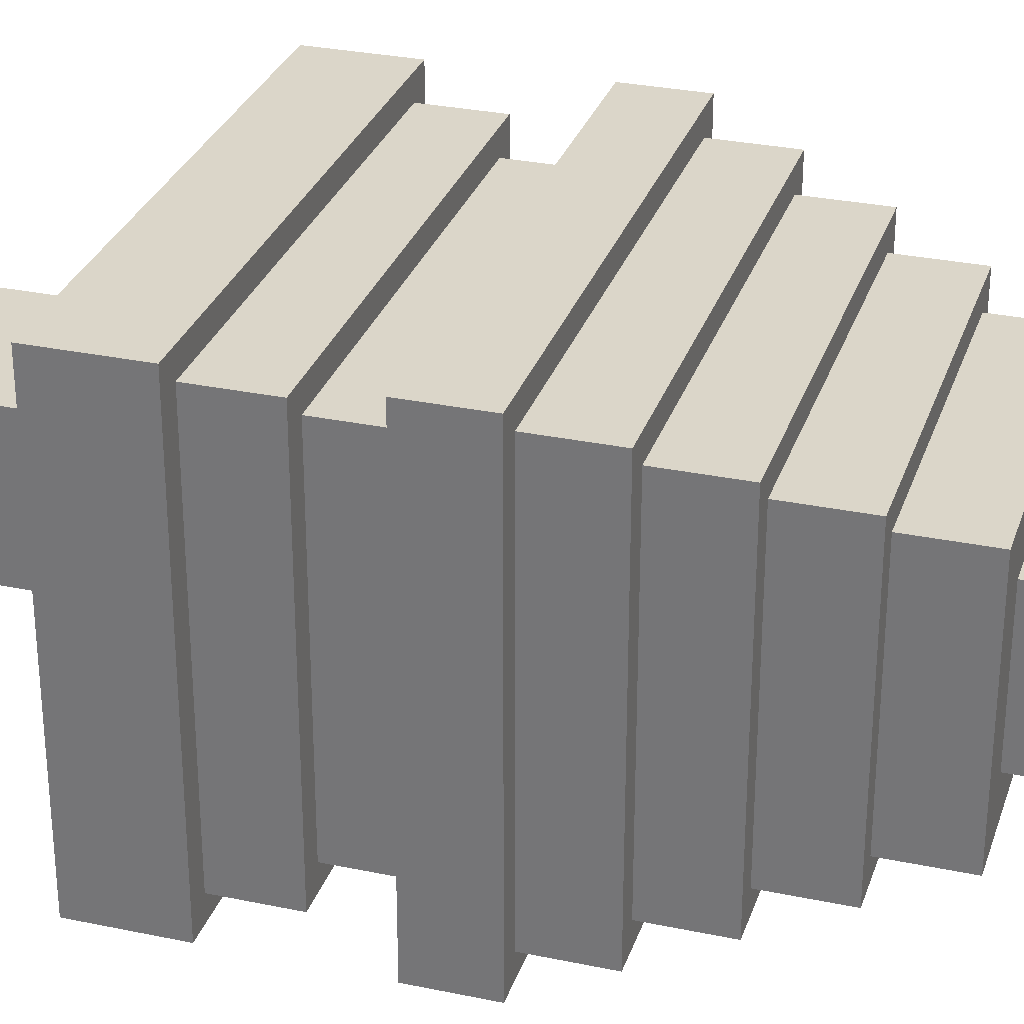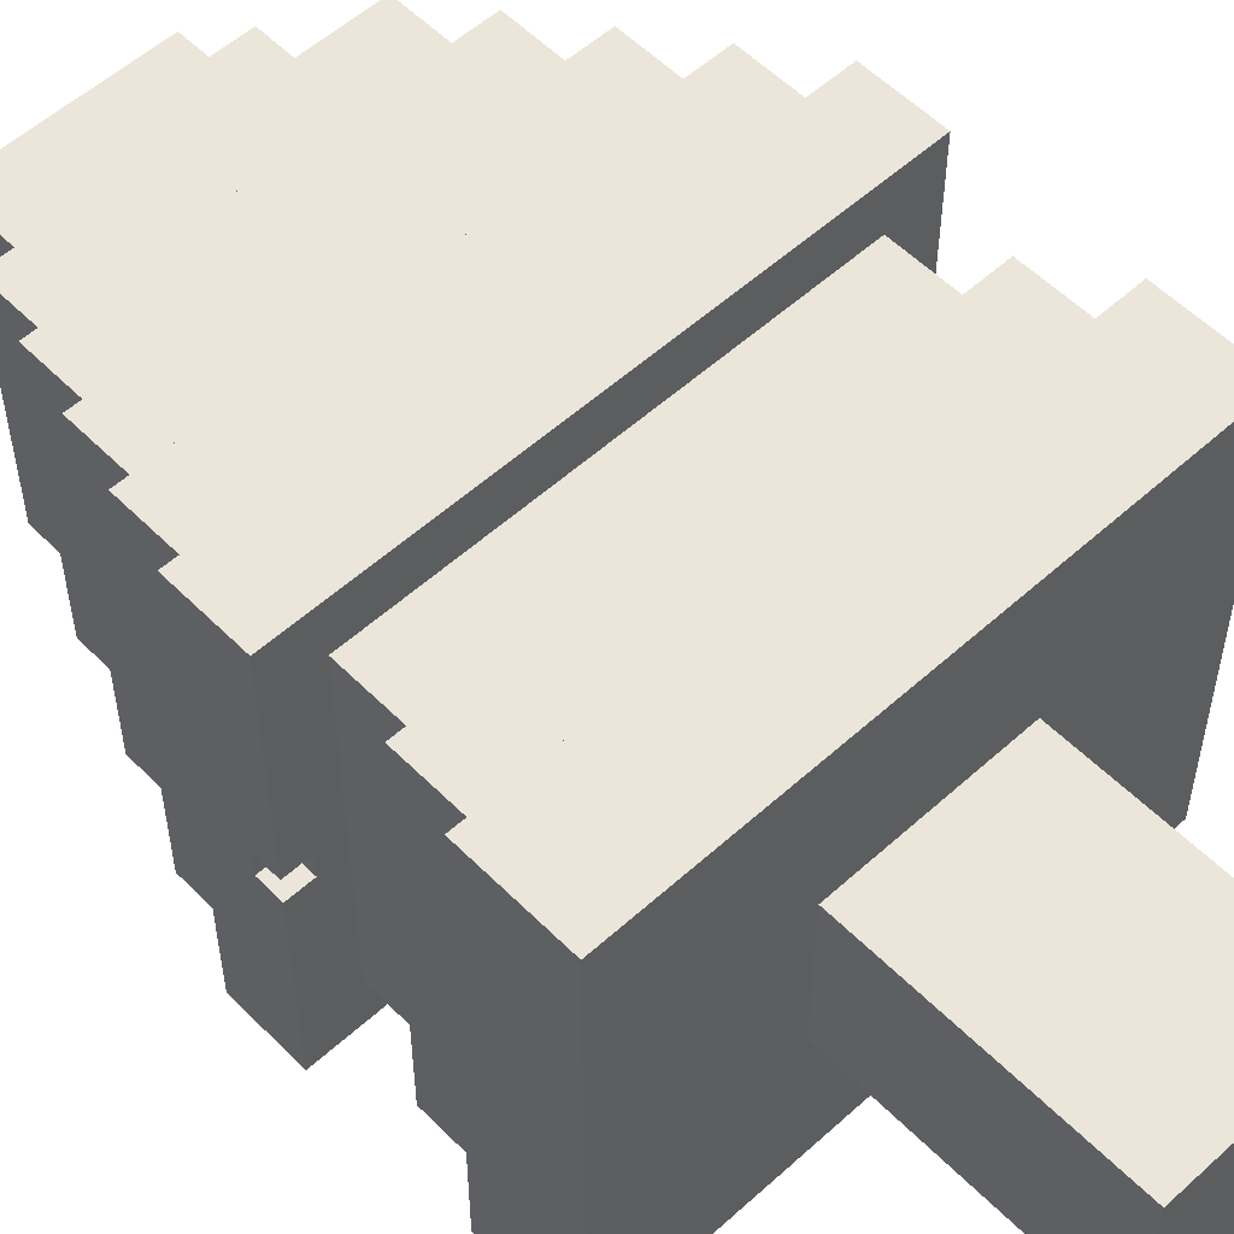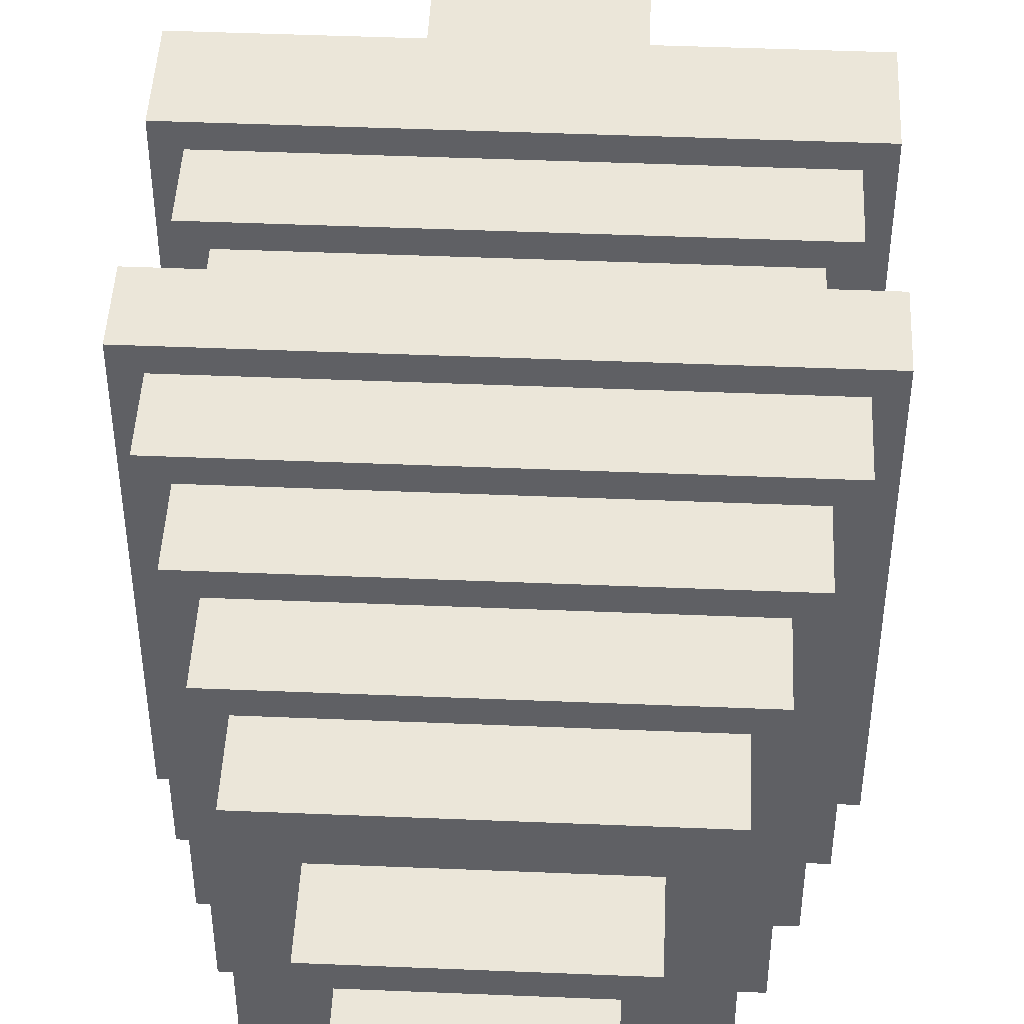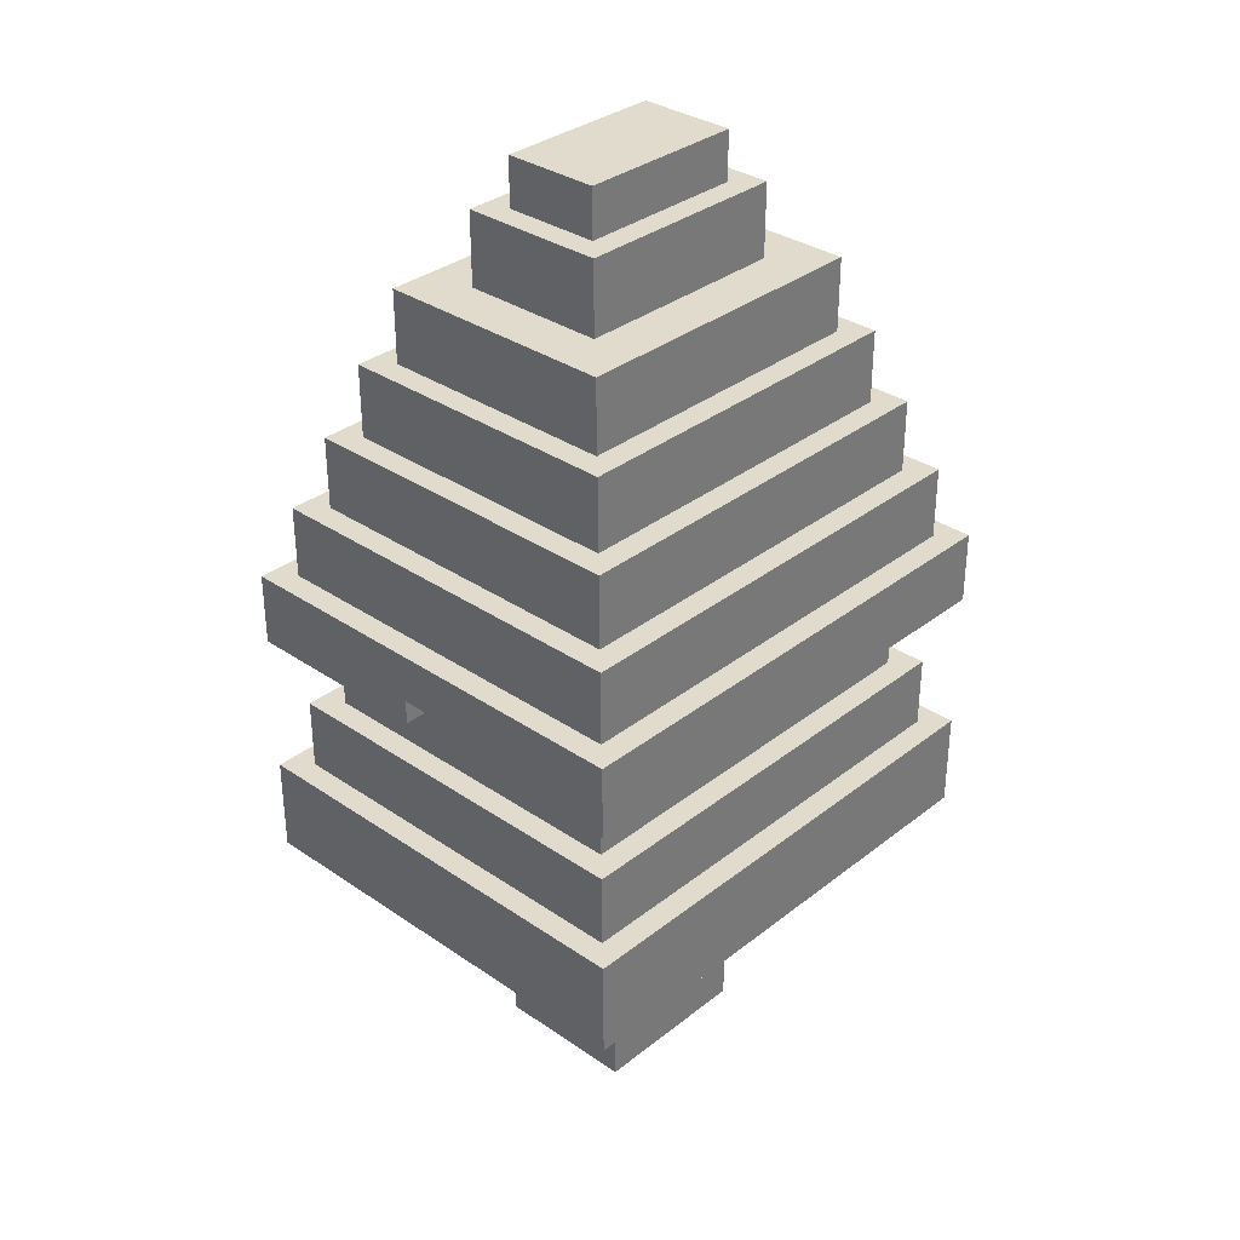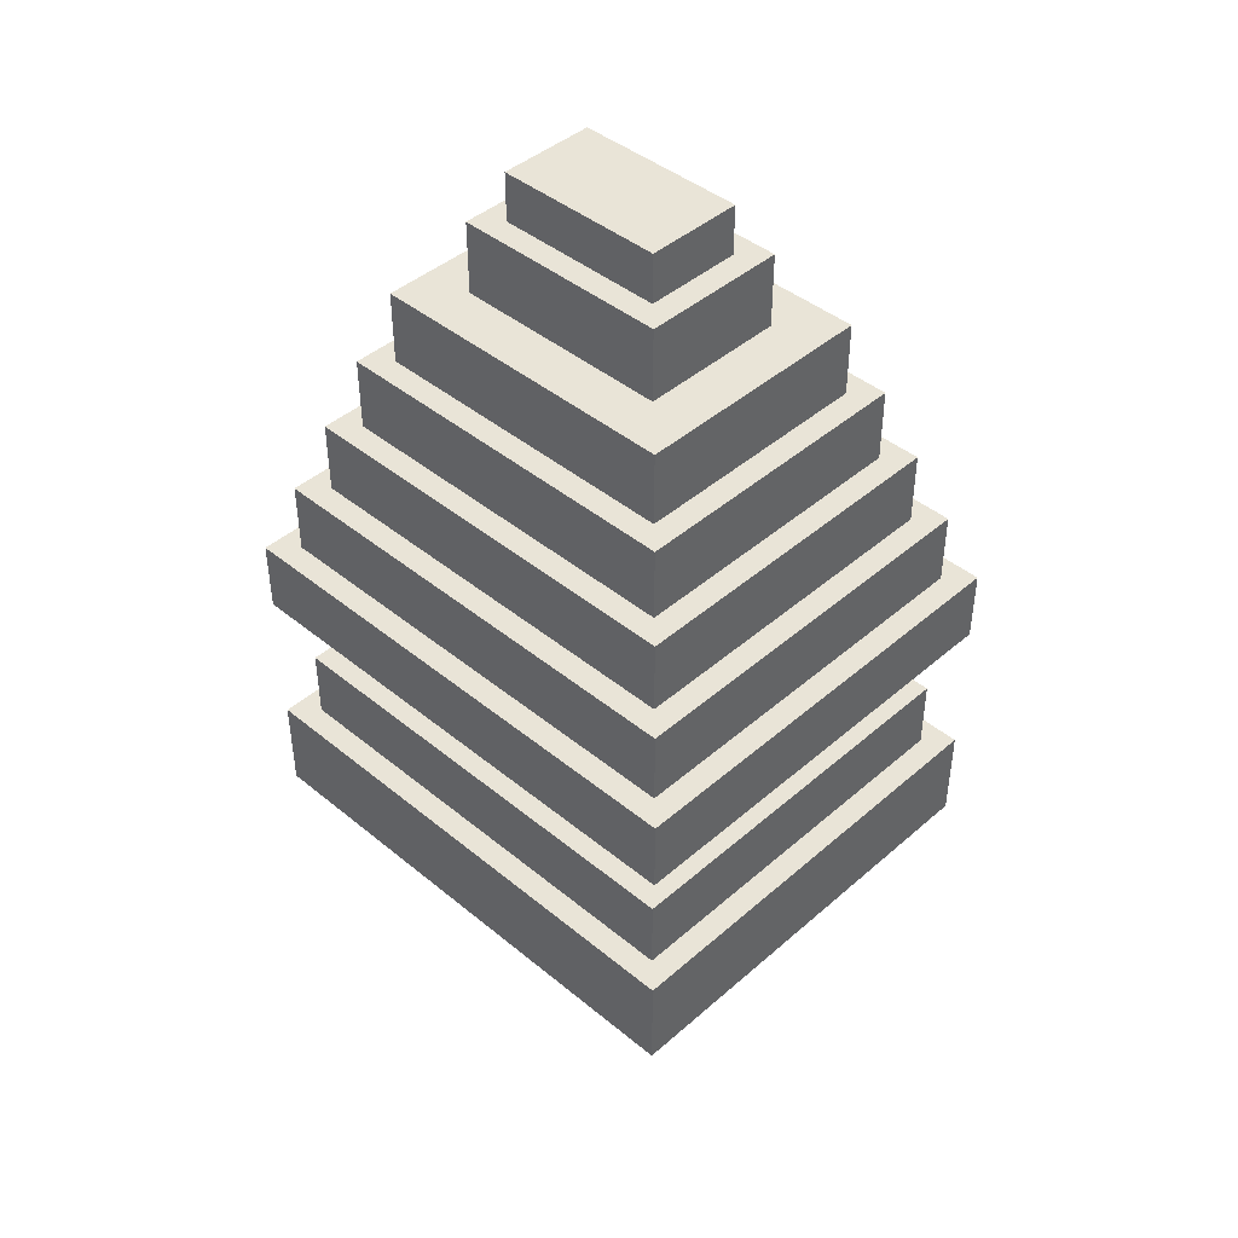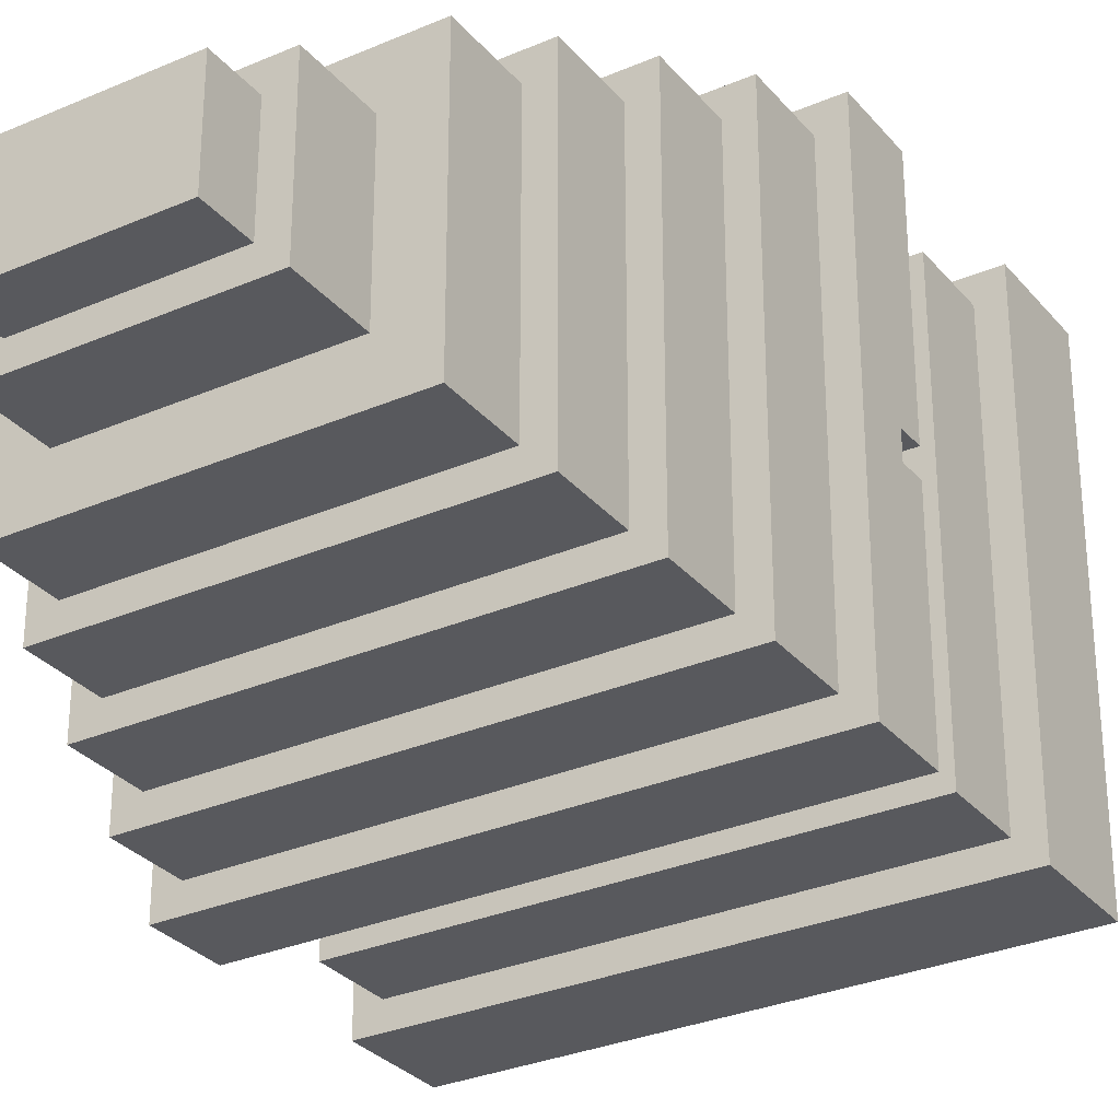
<metadata>
{"format":"obj","ext":"obj","renderer":"f3d","projection":"perspective","resolution":1024,"background":"white","views":[{"elev":29.8,"azim":107.1,"up":"+Z"},{"elev":55.2,"azim":-43.6,"up":"+Z"},{"elev":46.7,"azim":-177.3,"up":"+Z"},{"elev":33.3,"azim":-46.9,"up":"+Y"},{"elev":43.2,"azim":44.2,"up":"+Y"},{"elev":-30.2,"azim":-147.8,"up":"+Z"}]}
</metadata>
<code>
o
v -1.1 1 1
v -1.1 1 -0.8
v -1.1 1.4 1
v -1.1 1.4 -0.8
v -1.1 2 1
v -1.1 2 0.1
v -1.1 2 -1.192e-07
v -1.1 2 -0.8
v -1.1 2.1 0.1
v -1.1 2.1 -1.192e-07
v -1.1 2.3 1
v -1.1 2.3 -0.8
v -1 1.4 0.9
v -1 1.4 -0.7
v -1 1.7 0.9
v -1 1.7 -0.7
v -1 2 0.1
v -1 2 -1.192e-07
v -1 2.1 0.1
v -1 2.1 -1.192e-07
v -1 2.3 0.9
v -1 2.3 -0.7
v -1 2.6 0.9
v -1 2.6 -0.7
v -0.9 1.7 0.8
v -0.9 1.7 -0.6
v -0.9 2 0.8
v -0.9 2 -0.6
v -0.9 2.6 0.8
v -0.9 2.6 -0.6
v -0.9 2.9 0.8
v -0.9 2.9 -0.6
v -0.8 2.9 0.7
v -0.8 2.9 -0.5
v -0.8 3.2 0.7
v -0.8 3.2 -0.5
v -0.7 3.2 0.6
v -0.7 3.2 -0.4
v -0.7 3.5 0.6
v -0.7 3.5 -0.4
v -0.5 3.5 0.4
v -0.5 3.5 -0.2
v -0.5 3.8 0.4
v -0.5 3.8 -0.2
v -0.4 0 0.4
v -0.4 0 -0.2
v -0.4 1 0.4
v -0.4 1 -0.2
v -0.4 3.8 0.3
v -0.4 3.8 -0.1
v -0.4 4 0.3
v -0.4 4 -0.1
v 0.3 0 0.4
v 0.3 0 -0.2
v 0.3 1 0.4
v 0.3 1 -0.2
v 0.3 3.8 0.3
v 0.3 3.8 -0.1
v 0.3 4 0.3
v 0.3 4 -0.1
v 0.4 3.5 0.4
v 0.4 3.5 -0.2
v 0.4 3.8 0.4
v 0.4 3.8 -0.2
v 0.6 3.2 0.6
v 0.6 3.2 -0.4
v 0.6 3.5 0.6
v 0.6 3.5 -0.4
v 0.7 2.9 0.7
v 0.7 2.9 -0.5
v 0.7 3.2 0.7
v 0.7 3.2 -0.5
v 0.8 1.7 0.8
v 0.8 1.7 -0.6
v 0.8 2 0.8
v 0.8 2 -0.6
v 0.8 2.6 0.8
v 0.8 2.6 -0.6
v 0.8 2.9 0.8
v 0.8 2.9 -0.6
v 0.9 1.4 0.9
v 0.9 1.4 -0.7
v 0.9 1.7 0.9
v 0.9 1.7 -0.7
v 0.9 2.3 0.9
v 0.9 2.3 -0.7
v 0.9 2.6 0.9
v 0.9 2.6 -0.7
v 1 1 1
v 1 1 -0.8
v 1 1.4 1
v 1 1.4 -0.8
v 1 2 1
v 1 2 -0.8
v 1 2.3 1
v 1 2.3 -0.8
v -1.1 1 1
v -1.1 1.4 1
v -1.1 2 1
v -1.1 2.3 1
v 1 1 1
v 1 1.4 1
v 1 2 1
v 1 2.3 1
v -1 1.4 0.9
v -1 1.7 0.9
v -1 2.3 0.9
v -1 2.6 0.9
v 0.9 1.4 0.9
v 0.9 1.7 0.9
v 0.9 2.3 0.9
v 0.9 2.6 0.9
v -0.9 1.7 0.8
v -0.9 2 0.8
v -0.9 2.6 0.8
v -0.9 2.9 0.8
v 0.8 1.7 0.8
v 0.8 2 0.8
v 0.8 2.6 0.8
v 0.8 2.9 0.8
v -0.8 2.9 0.7
v -0.8 3.2 0.7
v 0.7 2.9 0.7
v 0.7 3.2 0.7
v -0.7 3.2 0.6
v -0.7 3.5 0.6
v 0.6 3.2 0.6
v 0.6 3.5 0.6
v -0.5 3.5 0.4
v -0.5 3.8 0.4
v -0.4 0 0.4
v -0.4 1 0.4
v 0.3 0 0.4
v 0.3 1 0.4
v 0.4 3.5 0.4
v 0.4 3.8 0.4
v -0.4 3.8 0.3
v -0.4 4 0.3
v 0.3 3.8 0.3
v 0.3 4 0.3
v -1.1 2 -1.192e-07
v -1.1 2.1 -1.192e-07
v -1 2 -1.192e-07
v -1 2.1 -1.192e-07
v -1.1 2 0.1
v -1.1 2.1 0.1
v -1 2 0.1
v -1 2.1 0.1
v -0.4 3.8 -0.1
v -0.4 4 -0.1
v 0.3 3.8 -0.1
v 0.3 4 -0.1
v -0.5 3.5 -0.2
v -0.5 3.8 -0.2
v -0.4 0 -0.2
v -0.4 1 -0.2
v 0.3 0 -0.2
v 0.3 1 -0.2
v 0.4 3.5 -0.2
v 0.4 3.8 -0.2
v -0.7 3.2 -0.4
v -0.7 3.5 -0.4
v 0.6 3.2 -0.4
v 0.6 3.5 -0.4
v -0.8 2.9 -0.5
v -0.8 3.2 -0.5
v 0.7 2.9 -0.5
v 0.7 3.2 -0.5
v -0.9 1.7 -0.6
v -0.9 2 -0.6
v -0.9 2.6 -0.6
v -0.9 2.9 -0.6
v 0.8 1.7 -0.6
v 0.8 2 -0.6
v 0.8 2.6 -0.6
v 0.8 2.9 -0.6
v -1 1.4 -0.7
v -1 1.7 -0.7
v -1 2.3 -0.7
v -1 2.6 -0.7
v 0.9 1.4 -0.7
v 0.9 1.7 -0.7
v 0.9 2.3 -0.7
v 0.9 2.6 -0.7
v -1.1 1 -0.8
v -1.1 1.4 -0.8
v -1.1 2 -0.8
v -1.1 2.3 -0.8
v 1 1 -0.8
v 1 1.4 -0.8
v 1 2 -0.8
v 1 2.3 -0.8
v -0.4 0 0.4
v 0.3 0 0.4
v -0.4 0 -0.2
v 0.3 0 -0.2
v -1.1 1 1
v 1 1 1
v -0.4 1 0.4
v 0.3 1 0.4
v -0.4 1 -0.2
v 0.3 1 -0.2
v -1.1 1 -0.8
v 1 1 -0.8
v -1.1 2 1
v 1 2 1
v -0.9 2 0.8
v 0.8 2 0.8
v -1.1 2 0.1
v -1 2 0.1
v -1.1 2 -1.192e-07
v -1 2 -1.192e-07
v -0.9 2 -0.6
v 0.8 2 -0.6
v -1.1 2 -0.8
v 1 2 -0.8
v -1.1 2.1 0.1
v -1 2.1 0.1
v -1.1 2.1 -1.192e-07
v -1 2.1 -1.192e-07
v -1.1 1.4 1
v 1 1.4 1
v -1 1.4 0.9
v 0.9 1.4 0.9
v -1 1.4 -0.7
v 0.9 1.4 -0.7
v -1.1 1.4 -0.8
v 1 1.4 -0.8
v -1 1.7 0.9
v 0.9 1.7 0.9
v -0.9 1.7 0.8
v 0.8 1.7 0.8
v -0.9 1.7 -0.6
v 0.8 1.7 -0.6
v -1 1.7 -0.7
v 0.9 1.7 -0.7
v -1.1 2.3 1
v 1 2.3 1
v -1 2.3 0.9
v 0.9 2.3 0.9
v -1 2.3 -0.7
v 0.9 2.3 -0.7
v -1.1 2.3 -0.8
v 1 2.3 -0.8
v -1 2.6 0.9
v 0.9 2.6 0.9
v -0.9 2.6 0.8
v 0.8 2.6 0.8
v -0.9 2.6 -0.6
v 0.8 2.6 -0.6
v -1 2.6 -0.7
v 0.9 2.6 -0.7
v -0.9 2.9 0.8
v 0.8 2.9 0.8
v -0.8 2.9 0.7
v 0.7 2.9 0.7
v -0.8 2.9 -0.5
v 0.7 2.9 -0.5
v -0.9 2.9 -0.6
v 0.8 2.9 -0.6
v -0.8 3.2 0.7
v 0.7 3.2 0.7
v -0.7 3.2 0.6
v 0.6 3.2 0.6
v -0.7 3.2 -0.4
v 0.6 3.2 -0.4
v -0.8 3.2 -0.5
v 0.7 3.2 -0.5
v -0.7 3.5 0.6
v 0.6 3.5 0.6
v -0.5 3.5 0.4
v 0.4 3.5 0.4
v -0.5 3.5 -0.2
v 0.4 3.5 -0.2
v -0.7 3.5 -0.4
v 0.6 3.5 -0.4
v -0.5 3.8 0.4
v 0.4 3.8 0.4
v -0.4 3.8 0.3
v 0.3 3.8 0.3
v -0.4 3.8 -0.1
v 0.3 3.8 -0.1
v -0.5 3.8 -0.2
v 0.4 3.8 -0.2
v -0.4 4 0.3
v 0.3 4 0.3
v -0.4 4 -0.1
v 0.3 4 -0.1
f 3 2 1
f 4 2 3
f 9 6 5
f 10 8 7
f 11 9 5
f 11 10 9
f 12 8 10
f 12 10 11
f 15 14 13
f 16 14 15
f 19 18 17
f 20 18 19
f 23 22 21
f 24 22 23
f 27 26 25
f 28 26 27
f 31 30 29
f 32 30 31
f 35 34 33
f 36 34 35
f 39 38 37
f 40 38 39
f 43 42 41
f 44 42 43
f 47 46 45
f 48 46 47
f 51 50 49
f 52 50 51
f 53 54 55
f 55 54 56
f 57 58 59
f 59 58 60
f 61 62 63
f 63 62 64
f 65 66 67
f 67 66 68
f 69 70 71
f 71 70 72
f 73 74 75
f 75 74 76
f 77 78 79
f 79 78 80
f 81 82 83
f 83 82 84
f 85 86 87
f 87 86 88
f 89 90 91
f 91 90 92
f 93 94 95
f 95 94 96
f 101 98 97
f 102 98 101
f 103 100 99
f 104 100 103
f 109 106 105
f 110 106 109
f 111 108 107
f 112 108 111
f 117 114 113
f 118 114 117
f 119 116 115
f 120 116 119
f 123 122 121
f 124 122 123
f 127 126 125
f 128 126 127
f 133 132 131
f 134 132 133
f 135 130 129
f 136 130 135
f 139 138 137
f 140 138 139
f 143 142 141
f 144 142 143
f 145 146 147
f 147 146 148
f 149 150 151
f 151 150 152
f 155 156 157
f 157 156 158
f 153 154 159
f 159 154 160
f 161 162 163
f 163 162 164
f 165 166 167
f 167 166 168
f 169 170 173
f 173 170 174
f 171 172 175
f 175 172 176
f 177 178 181
f 181 178 182
f 179 180 183
f 183 180 184
f 185 186 189
f 189 186 190
f 187 188 191
f 191 188 192
f 195 194 193
f 196 194 195
f 199 198 197
f 200 198 199
f 201 199 197
f 202 198 200
f 203 201 197
f 203 202 201
f 204 198 202
f 204 202 203
f 207 206 205
f 208 206 207
f 209 207 205
f 210 207 209
f 212 207 210
f 213 207 212
f 213 212 211
f 214 206 208
f 215 213 211
f 215 214 213
f 216 206 214
f 216 214 215
f 219 218 217
f 220 218 219
f 221 222 223
f 223 222 224
f 221 223 225
f 224 222 226
f 221 225 227
f 225 226 227
f 226 222 228
f 227 226 228
f 229 230 231
f 231 230 232
f 229 231 233
f 232 230 234
f 229 233 235
f 233 234 235
f 234 230 236
f 235 234 236
f 237 238 239
f 239 238 240
f 237 239 241
f 240 238 242
f 237 241 243
f 241 242 243
f 242 238 244
f 243 242 244
f 245 246 247
f 247 246 248
f 245 247 249
f 248 246 250
f 245 249 251
f 249 250 251
f 250 246 252
f 251 250 252
f 253 254 255
f 255 254 256
f 253 255 257
f 256 254 258
f 253 257 259
f 257 258 259
f 258 254 260
f 259 258 260
f 261 262 263
f 263 262 264
f 261 263 265
f 264 262 266
f 261 265 267
f 265 266 267
f 266 262 268
f 267 266 268
f 269 270 271
f 271 270 272
f 269 271 273
f 272 270 274
f 269 273 275
f 273 274 275
f 274 270 276
f 275 274 276
f 277 278 279
f 279 278 280
f 277 279 281
f 280 278 282
f 277 281 283
f 281 282 283
f 282 278 284
f 283 282 284
f 285 286 287
f 287 286 288

</code>
